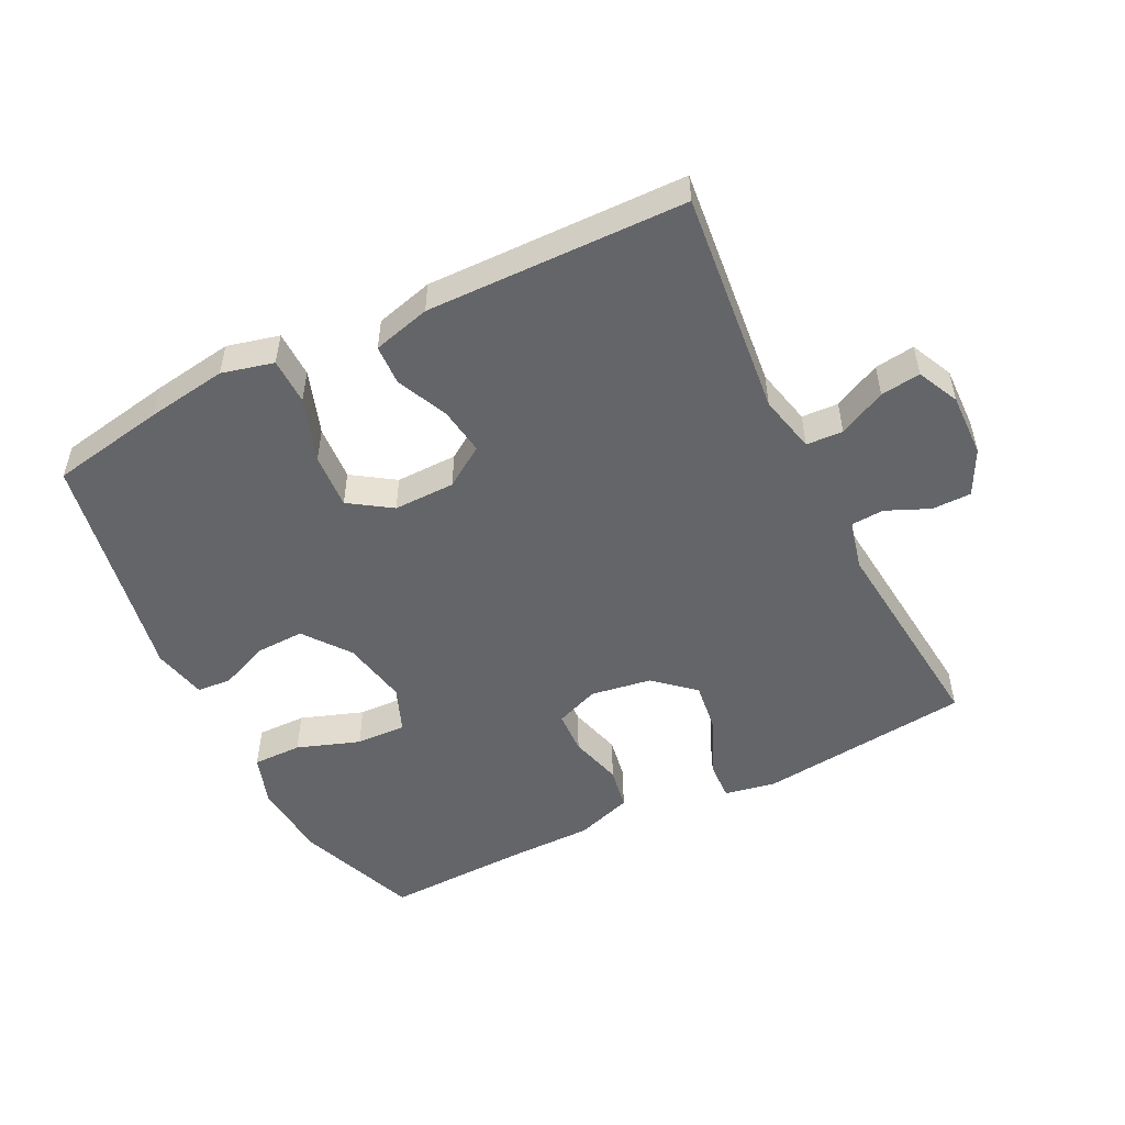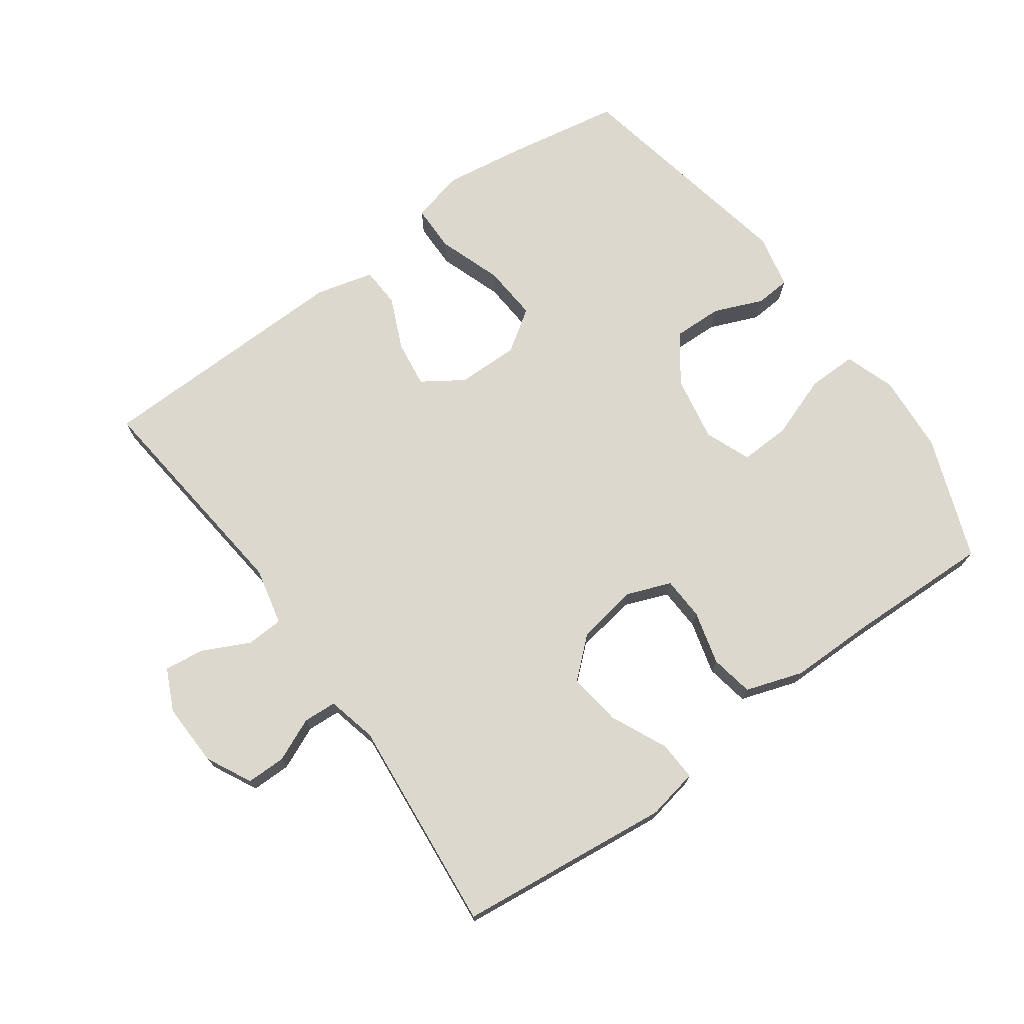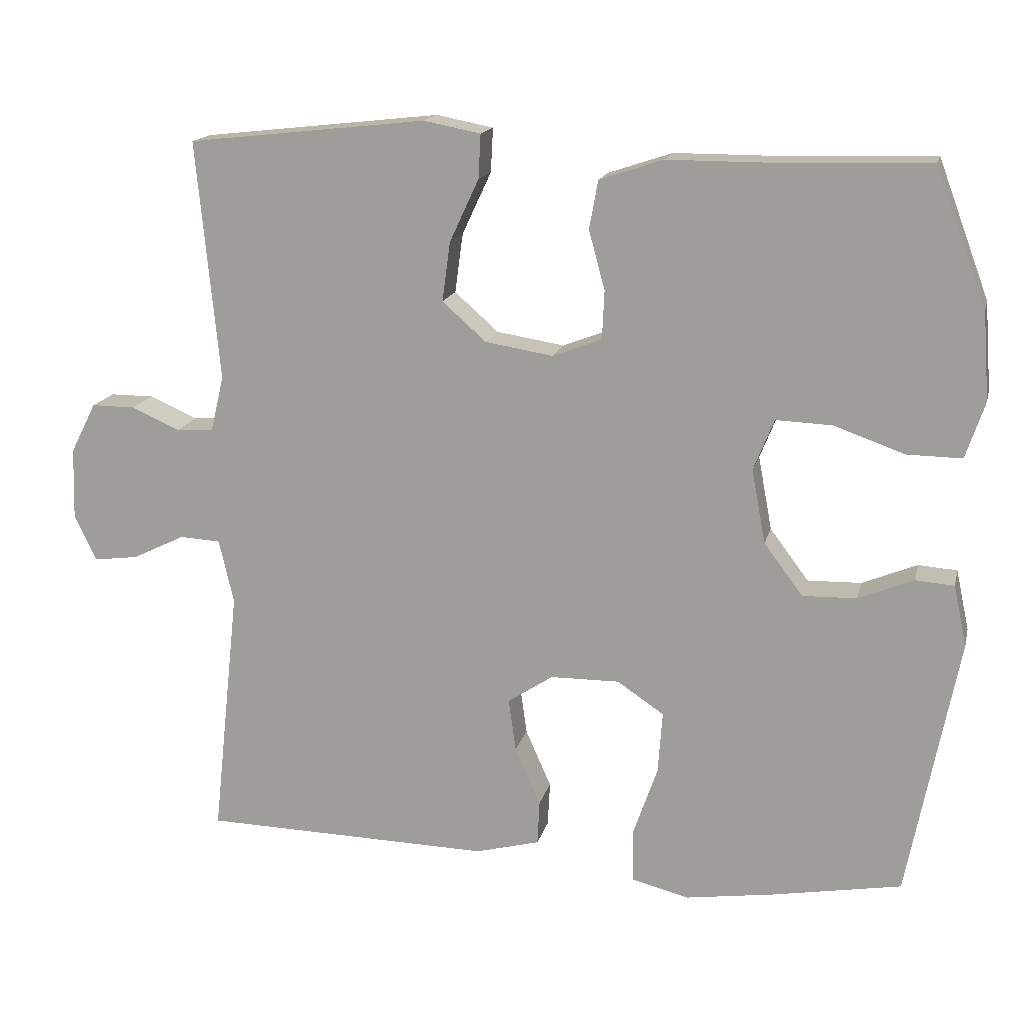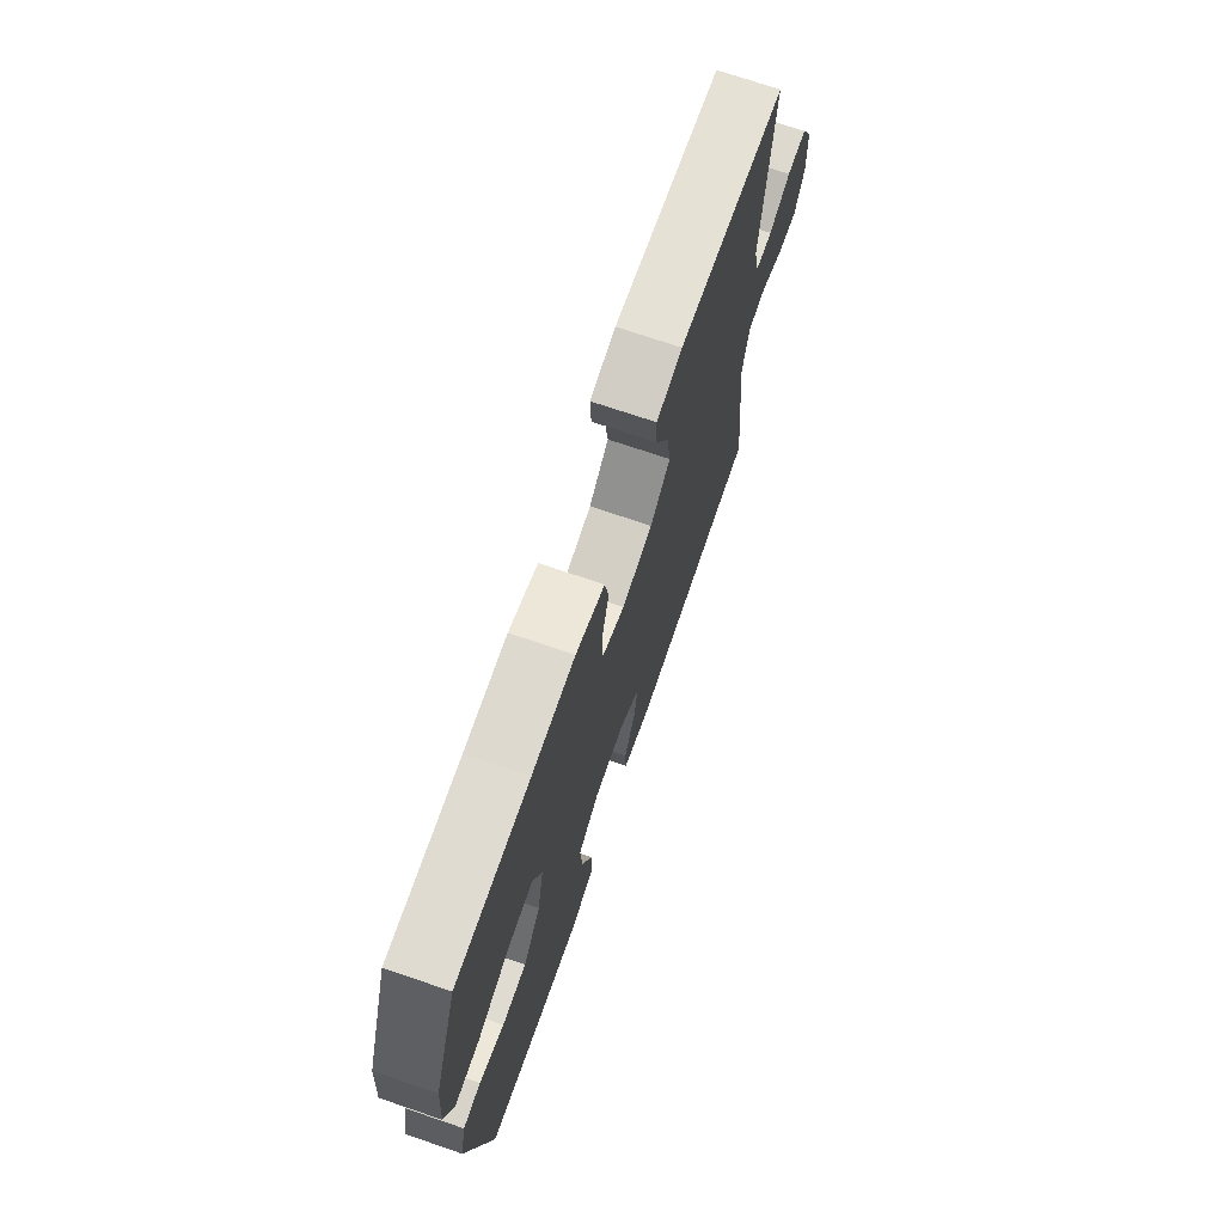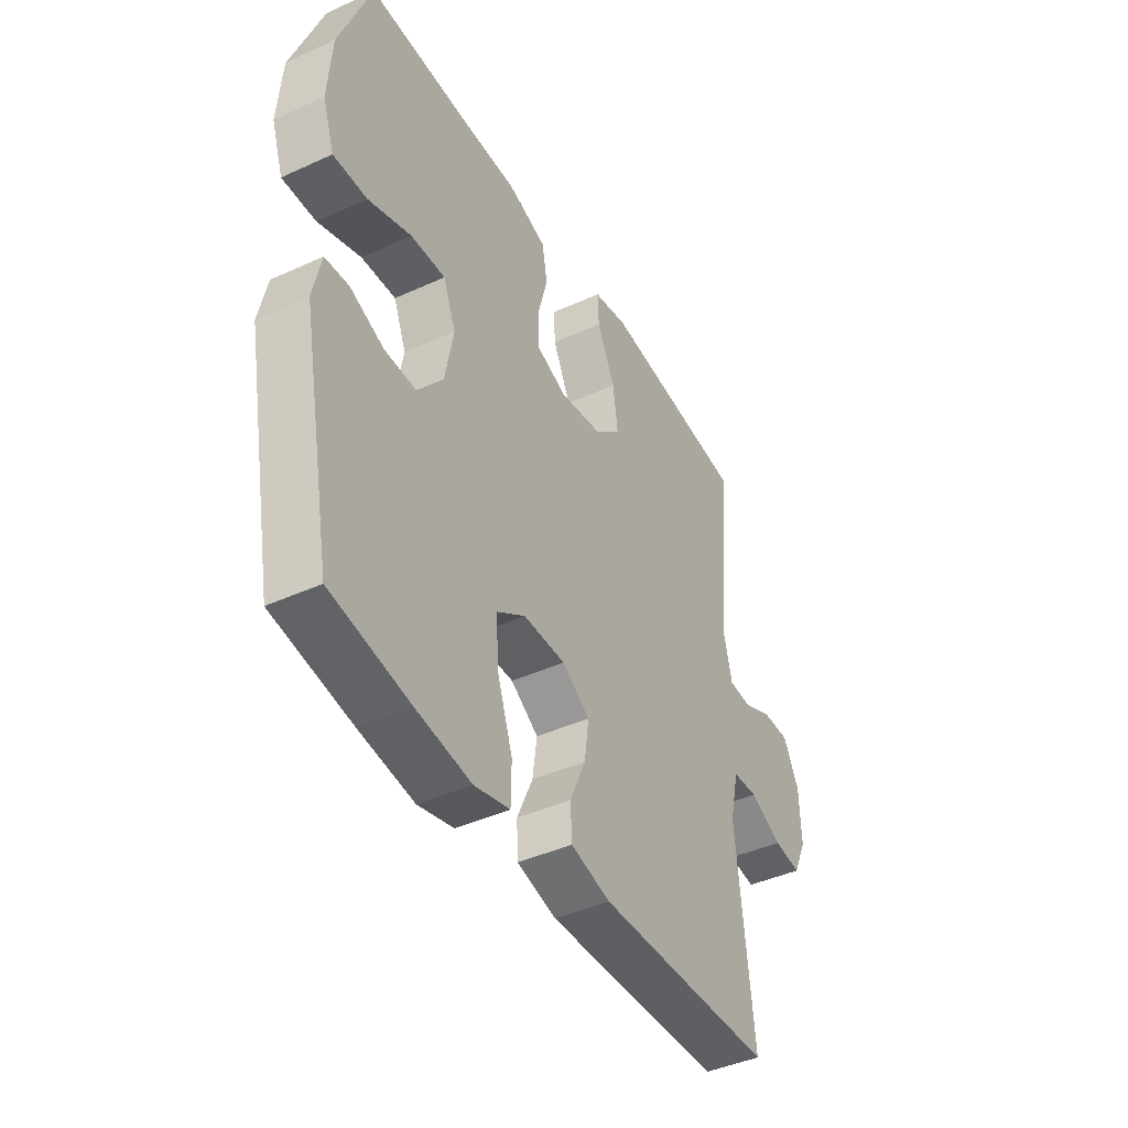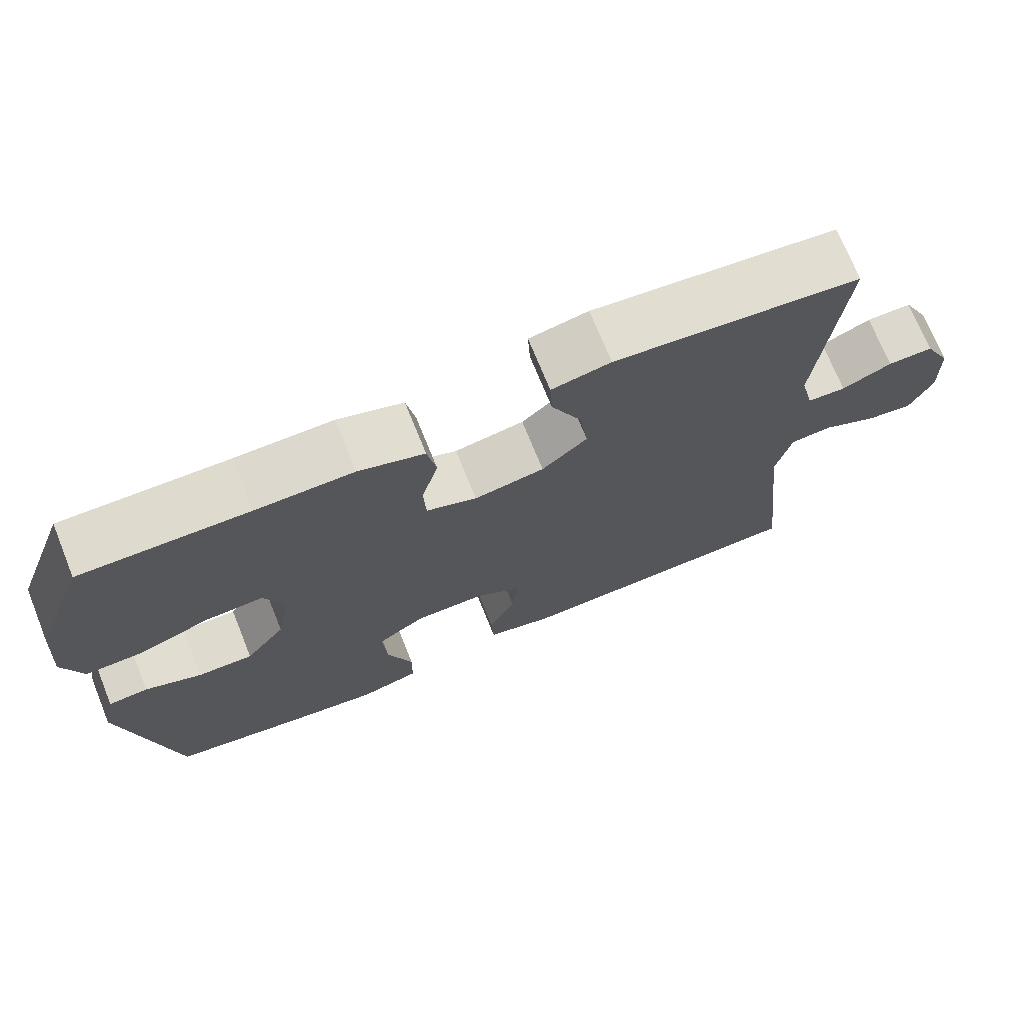
<metadata>
{"format":"obj","ext":"obj","renderer":"f3d","projection":"perspective","resolution":1024,"background":"white","views":[{"elev":-51.4,"azim":-153.3,"up":"+Y"},{"elev":72.5,"azim":-35.8,"up":"+Y"},{"elev":16.0,"azim":13.1,"up":"+Z"},{"elev":71.5,"azim":108.9,"up":"+Z"},{"elev":-42.5,"azim":118.6,"up":"+Z"},{"elev":72.1,"azim":158.0,"up":"+Z"}]}
</metadata>
<code>
v 0.5 0.07 -0.5
v 0.325 0.07 -0.531
v 0.202 0.07 -0.549
v 0.123 0.07 -0.529
v 0.122 0.07 -0.458
v 0.156 0.07 -0.36
v 0.162 0.07 -0.275
v 0.098 0.07 -0.232
v 0.004 0.07 -0.233
v -0.058 0.07 -0.274
v -0.048 0.07 -0.346
v -0.013 0.07 -0.425
v -0.016 0.07 -0.486
v -0.104 0.07 -0.509
v -0.5 0.07 -0.5
v -0.463 0.07 -0.156
v -0.483 0.07 -0.068
v -0.539 0.07 -0.065
v -0.611 0.07 -0.1
v -0.672 0.07 -0.108
v -0.702 0.07 -0.044
v -0.699 0.07 0.053
v -0.664 0.07 0.122
v -0.604 0.07 0.122
v -0.538 0.07 0.093
v -0.487 0.07 0.096
v -0.469 0.07 0.172
v -0.5 0.07 0.5
v -0.174 0.07 0.536
v -0.096 0.07 0.521
v -0.099 0.07 0.461
v -0.139 0.07 0.375
v -0.15 0.07 0.294
v -0.09 0.07 0.241
v 0.003 0.07 0.226
v 0.07 0.07 0.252
v 0.073 0.07 0.318
v 0.051 0.07 0.399
v 0.063 0.07 0.465
v 0.15 0.07 0.494
v 0.279 0.07 0.494
v 0.5 0.07 0.5
v 0.57 0.07 0.313
v 0.579 0.07 0.193
v 0.553 0.07 0.116
v 0.478 0.07 0.117
v 0.382 0.07 0.151
v 0.305 0.07 0.154
v 0.277 0.07 0.084
v 0.296 0.07 -0.017
v 0.349 0.07 -0.088
v 0.423 0.07 -0.086
v 0.498 0.07 -0.055
v 0.551 0.07 -0.059
v 0.569 0.07 -0.142
v 0.5 0 -0.5
v 0.325 0 -0.531
v 0.202 0 -0.549
v 0.123 0 -0.529
v 0.122 0 -0.458
v 0.156 0 -0.36
v 0.162 0 -0.275
v 0.098 0 -0.232
v 0.004 0 -0.233
v -0.058 0 -0.274
v -0.048 0 -0.346
v -0.013 0 -0.425
v -0.016 0 -0.486
v -0.104 0 -0.509
v -0.5 0 -0.5
v -0.463 0 -0.156
v -0.483 0 -0.068
v -0.539 0 -0.065
v -0.611 0 -0.1
v -0.672 0 -0.108
v -0.702 0 -0.044
v -0.699 0 0.053
v -0.664 0 0.122
v -0.604 0 0.122
v -0.538 0 0.093
v -0.487 0 0.096
v -0.469 0 0.172
v -0.5 0 0.5
v -0.174 0 0.536
v -0.096 0 0.521
v -0.099 0 0.461
v -0.139 0 0.375
v -0.15 0 0.294
v -0.09 0 0.241
v 0.003 0 0.226
v 0.07 0 0.252
v 0.073 0 0.318
v 0.051 0 0.399
v 0.063 0 0.465
v 0.15 0 0.494
v 0.279 0 0.494
v 0.5 0 0.5
v 0.57 0 0.313
v 0.579 0 0.193
v 0.553 0 0.116
v 0.478 0 0.117
v 0.382 0 0.151
v 0.305 0 0.154
v 0.277 0 0.084
v 0.296 0 -0.017
v 0.349 0 -0.088
v 0.423 0 -0.086
v 0.498 0 -0.055
v 0.551 0 -0.059
v 0.569 0 -0.142
f 4 5 6
f 3 4 6
f 2 3 6
f 1 2 6
f 55 1 6
f 54 55 6
f 53 54 6
f 52 53 6
f 51 52 6 7
f 50 51 7 8
f 49 50 8 9
f 48 49 9 10
f 45 46 47
f 44 45 47
f 43 44 47
f 42 43 47
f 41 42 47
f 41 47 48
f 40 41 48
f 39 40 48
f 38 39 48
f 37 38 48
f 36 37 48
f 35 36 48 10
f 30 31 32
f 29 30 32
f 28 29 32
f 27 28 32
f 26 27 32 33
f 23 24 25
f 22 23 25
f 21 22 25
f 20 21 25
f 19 20 25
f 18 19 25
f 17 18 25 26
f 26 33 34
f 17 26 34
f 16 17 34
f 14 15 16
f 13 14 16
f 12 13 16
f 11 12 16
f 16 34 35 10
f 10 11 16
f 61 60 59
f 61 59 58
f 61 58 57
f 61 57 56
f 61 56 110
f 61 110 109
f 61 109 108
f 61 108 107
f 62 61 107 106
f 63 62 106 105
f 64 63 105 104
f 65 64 104 103
f 102 101 100
f 102 100 99
f 102 99 98
f 102 98 97
f 102 97 96
f 103 102 96
f 103 96 95
f 103 95 94
f 103 94 93
f 103 93 92
f 103 92 91
f 65 103 91 90
f 87 86 85
f 87 85 84
f 87 84 83
f 87 83 82
f 88 87 82 81
f 80 79 78
f 80 78 77
f 80 77 76
f 80 76 75
f 80 75 74
f 80 74 73
f 81 80 73 72
f 89 88 81
f 89 81 72
f 89 72 71
f 71 70 69
f 71 69 68
f 71 68 67
f 71 67 66
f 65 90 89 71
f 71 66 65
f 1 56 57 2
f 2 57 58 3
f 3 58 59 4
f 4 59 60 5
f 5 60 61 6
f 6 61 62 7
f 7 62 63 8
f 8 63 64 9
f 9 64 65 10
f 10 65 66 11
f 11 66 67 12
f 12 67 68 13
f 13 68 69 14
f 14 69 70 15
f 15 70 71 16
f 16 71 72 17
f 17 72 73 18
f 18 73 74 19
f 19 74 75 20
f 20 75 76 21
f 21 76 77 22
f 22 77 78 23
f 23 78 79 24
f 24 79 80 25
f 25 80 81 26
f 26 81 82 27
f 27 82 83 28
f 28 83 84 29
f 29 84 85 30
f 30 85 86 31
f 31 86 87 32
f 32 87 88 33
f 33 88 89 34
f 34 89 90 35
f 35 90 91 36
f 36 91 92 37
f 37 92 93 38
f 38 93 94 39
f 39 94 95 40
f 40 95 96 41
f 41 96 97 42
f 42 97 98 43
f 43 98 99 44
f 44 99 100 45
f 45 100 101 46
f 46 101 102 47
f 47 102 103 48
f 48 103 104 49
f 49 104 105 50
f 50 105 106 51
f 51 106 107 52
f 52 107 108 53
f 53 108 109 54
f 54 109 110 55
f 55 110 56 1

</code>
